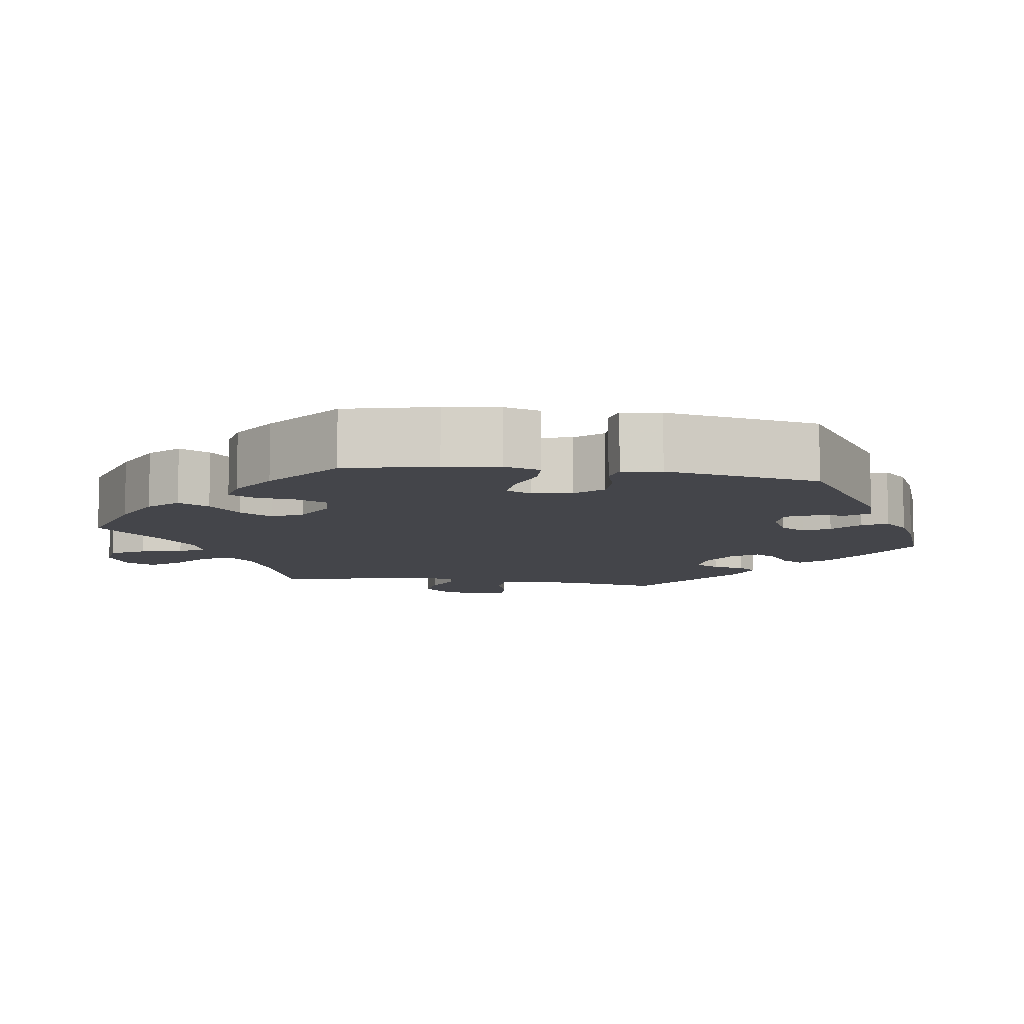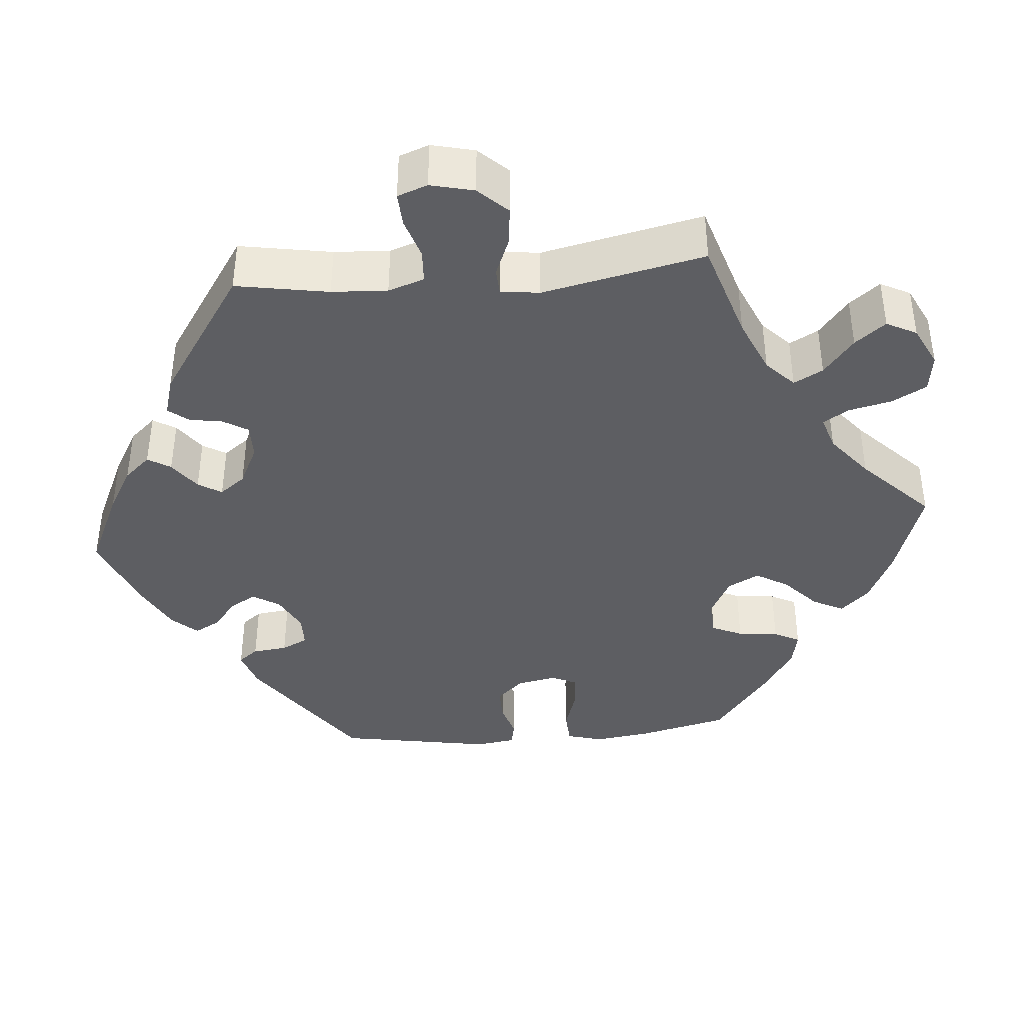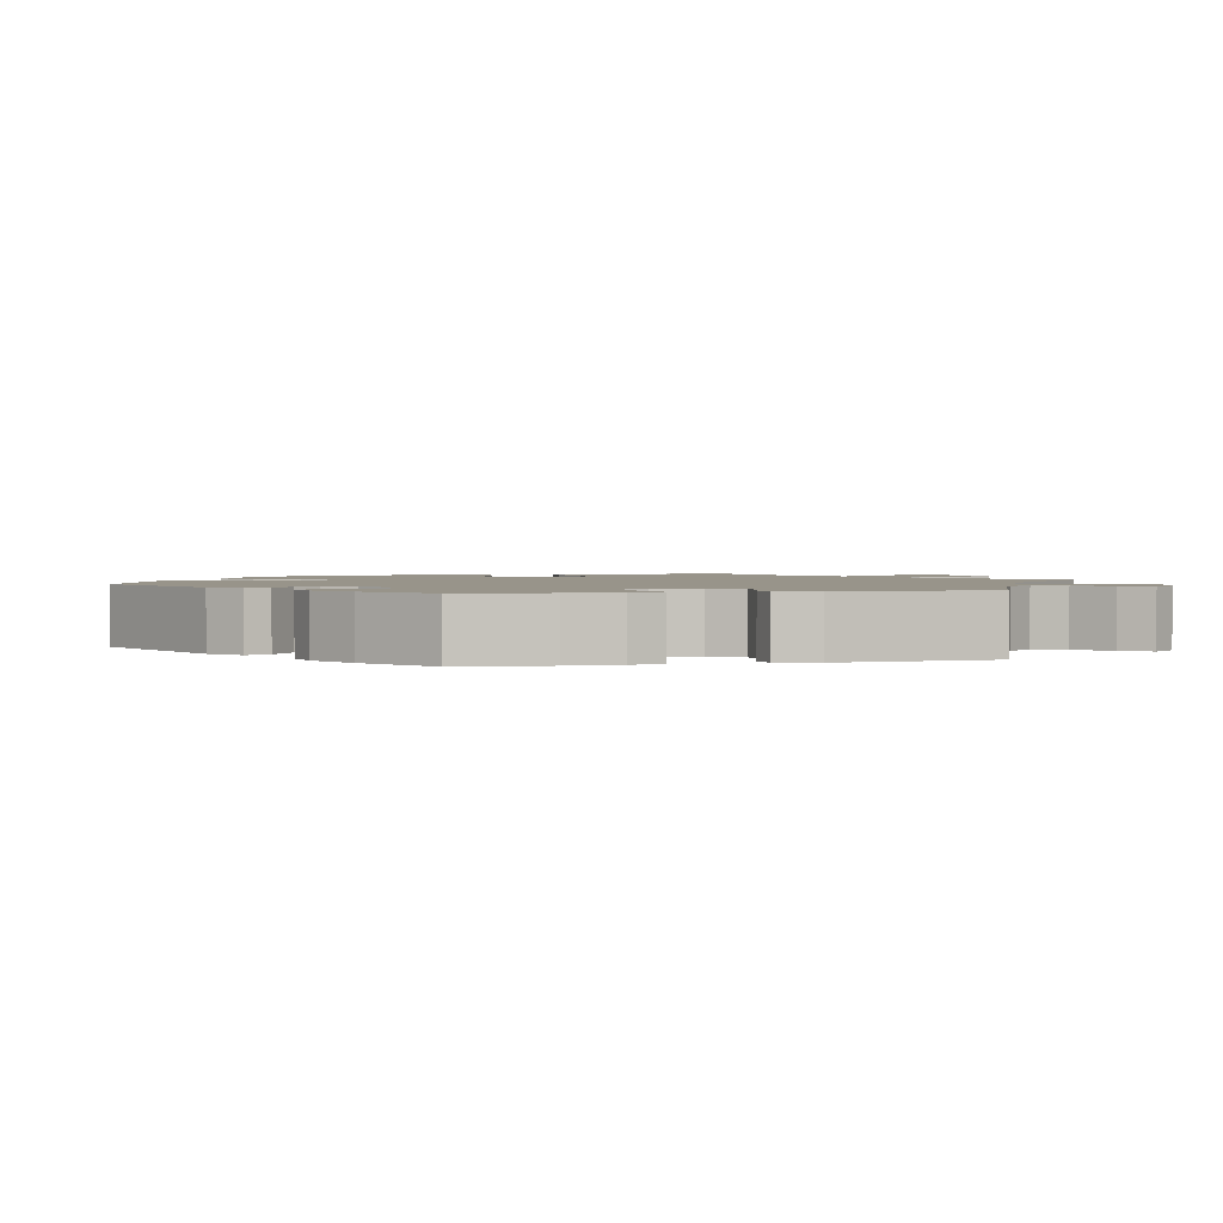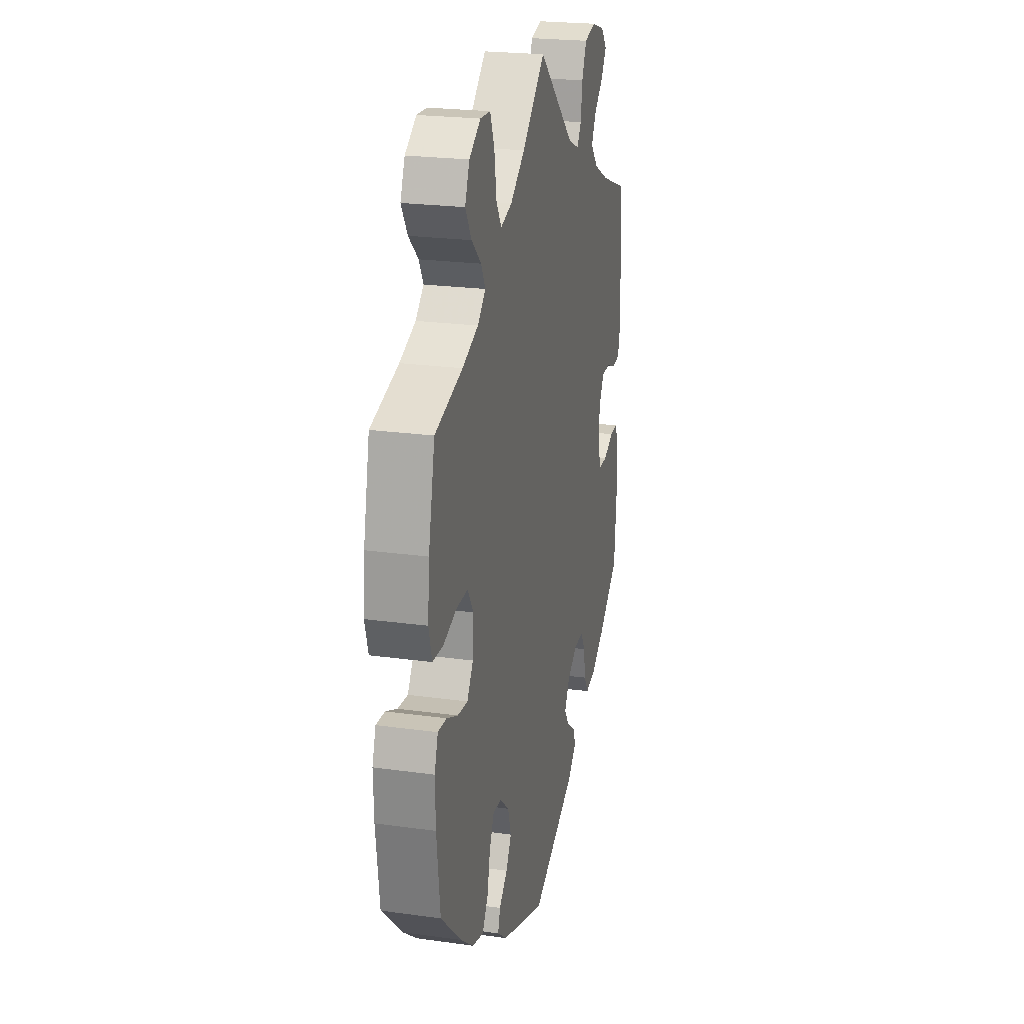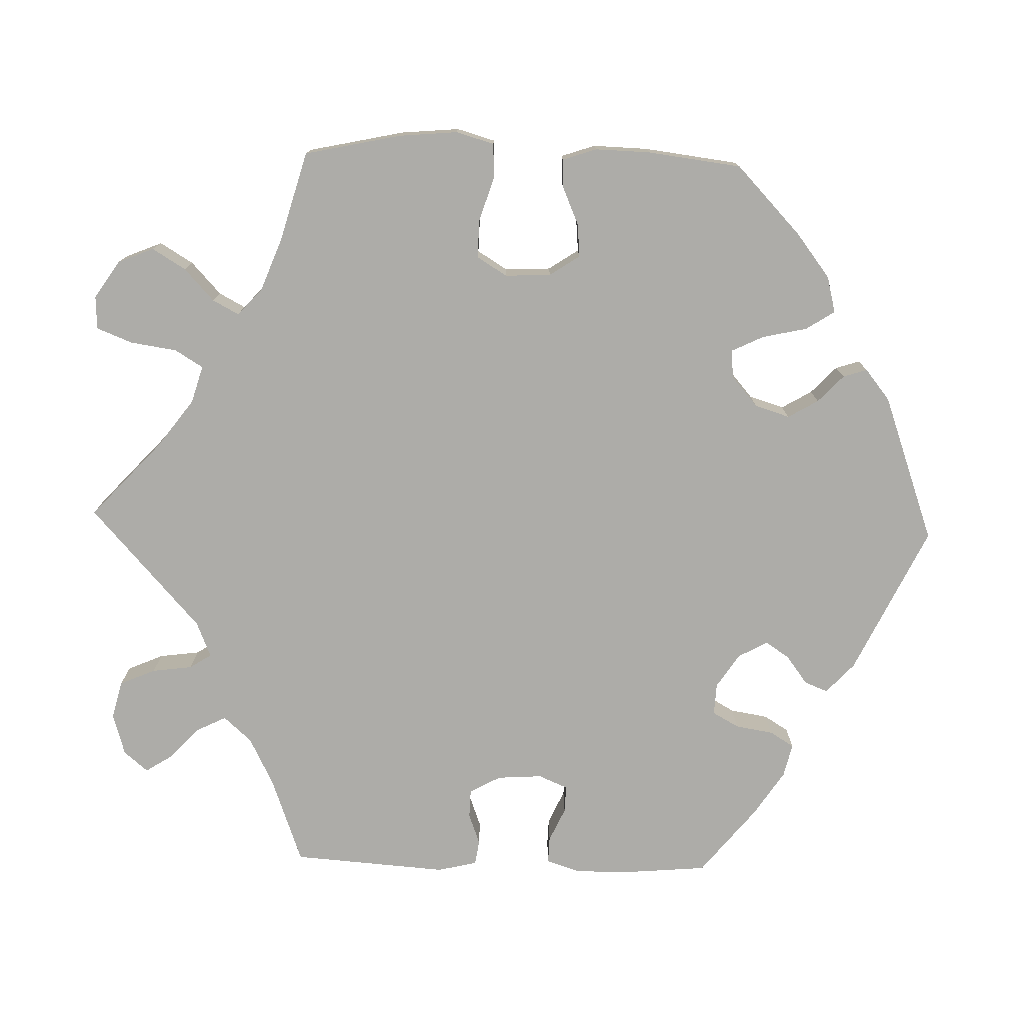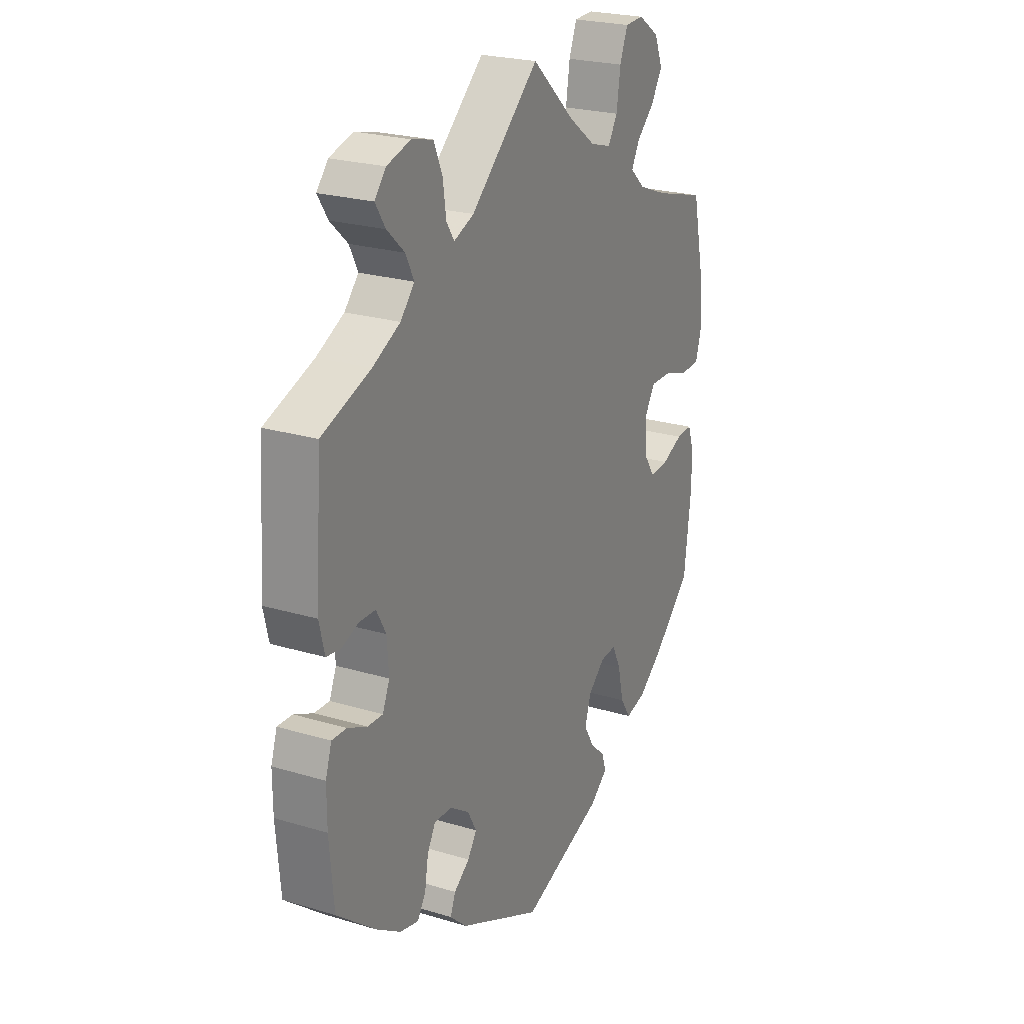
<metadata>
{"format":"obj","ext":"obj","renderer":"f3d","projection":"perspective","resolution":1024,"background":"white","views":[{"elev":-9.2,"azim":141.3,"up":"+Y"},{"elev":-39.3,"azim":-25.0,"up":"+Y"},{"elev":1.8,"azim":-103.5,"up":"+Y"},{"elev":22.8,"azim":103.4,"up":"+Z"},{"elev":-76.6,"azim":88.3,"up":"+Y"},{"elev":23.7,"azim":-63.2,"up":"+Z"}]}
</metadata>
<code>
v 0.413 0.07 -0.372
v 0.356 0.07 -0.416
v 0.309 0.07 -0.428
v 0.285 0.07 -0.391
v 0.272 0.07 -0.333
v 0.252 0.07 -0.292
v 0.216 0.07 -0.295
v 0.177 0.07 -0.329
v 0.163 0.07 -0.374
v 0.186 0.07 -0.413
v 0.221 0.07 -0.446
v 0.231 0.07 -0.477
v 0.191 0.07 -0.509
v 0.001 0.07 -0.578
v -0.19 0.07 -0.487
v -0.229 0.07 -0.451
v -0.217 0.07 -0.421
v -0.181 0.07 -0.394
v -0.16 0.07 -0.363
v -0.181 0.07 -0.325
v -0.225 0.07 -0.296
v -0.266 0.07 -0.294
v -0.285 0.07 -0.328
v -0.293 0.07 -0.377
v -0.312 0.07 -0.408
v -0.355 0.07 -0.398
v -0.413 0.07 -0.36
v -0.501 0.07 -0.289
v -0.511 0.07 -0.176
v -0.511 0.07 -0.11
v -0.497 0.07 -0.067
v -0.463 0.07 -0.068
v -0.419 0.07 -0.088
v -0.384 0.07 -0.089
v -0.368 0.07 -0.051
v -0.372 0.07 0.007
v -0.394 0.07 0.047
v -0.431 0.07 0.048
v -0.471 0.07 0.033
v -0.503 0.07 0.038
v -0.515 0.07 0.089
v -0.501 0.07 0.289
v -0.389 0.07 0.33
v -0.326 0.07 0.362
v -0.294 0.07 0.398
v -0.313 0.07 0.436
v -0.353 0.07 0.473
v -0.376 0.07 0.509
v -0.35 0.07 0.54
v -0.296 0.07 0.556
v -0.247 0.07 0.544
v -0.227 0.07 0.498
v -0.22 0.07 0.446
v -0.202 0.07 0.418
v -0.156 0.07 0.437
v 0 0.07 0.578
v 0.098 0.07 0.488
v 0.16 0.07 0.442
v 0.208 0.07 0.428
v 0.23 0.07 0.464
v 0.239 0.07 0.524
v 0.257 0.07 0.57
v 0.3 0.07 0.572
v 0.348 0.07 0.54
v 0.367 0.07 0.494
v 0.341 0.07 0.451
v 0.3 0.07 0.413
v 0.282 0.07 0.379
v 0.316 0.07 0.348
v 0.383 0.07 0.322
v 0.5 0.07 0.289
v 0.527 0.07 0.165
v 0.534 0.07 0.089
v 0.52 0.07 0.04
v 0.475 0.07 0.038
v 0.418 0.07 0.056
v 0.369 0.07 0.057
v 0.345 0.07 0.018
v 0.348 0.07 -0.041
v 0.374 0.07 -0.08
v 0.417 0.07 -0.076
v 0.465 0.07 -0.055
v 0.502 0.07 -0.053
v 0.517 0.07 -0.097
v 0.515 0.07 -0.168
v 0.5 0.07 -0.289
v 0.413 0 -0.372
v 0.356 0 -0.416
v 0.309 0 -0.428
v 0.285 0 -0.391
v 0.272 0 -0.333
v 0.252 0 -0.292
v 0.216 0 -0.295
v 0.177 0 -0.329
v 0.163 0 -0.374
v 0.186 0 -0.413
v 0.221 0 -0.446
v 0.231 0 -0.477
v 0.191 0 -0.509
v 0.001 0 -0.578
v -0.19 0 -0.487
v -0.229 0 -0.451
v -0.217 0 -0.421
v -0.181 0 -0.394
v -0.16 0 -0.363
v -0.181 0 -0.325
v -0.225 0 -0.296
v -0.266 0 -0.294
v -0.285 0 -0.328
v -0.293 0 -0.377
v -0.312 0 -0.408
v -0.355 0 -0.398
v -0.413 0 -0.36
v -0.501 0 -0.289
v -0.511 0 -0.176
v -0.511 0 -0.11
v -0.497 0 -0.067
v -0.463 0 -0.068
v -0.419 0 -0.088
v -0.384 0 -0.089
v -0.368 0 -0.051
v -0.372 0 0.007
v -0.394 0 0.047
v -0.431 0 0.048
v -0.471 0 0.033
v -0.503 0 0.038
v -0.515 0 0.089
v -0.501 0 0.289
v -0.389 0 0.33
v -0.326 0 0.362
v -0.294 0 0.398
v -0.313 0 0.436
v -0.353 0 0.473
v -0.376 0 0.509
v -0.35 0 0.54
v -0.296 0 0.556
v -0.247 0 0.544
v -0.227 0 0.498
v -0.22 0 0.446
v -0.202 0 0.418
v -0.156 0 0.437
v 0 0 0.578
v 0.098 0 0.488
v 0.16 0 0.442
v 0.208 0 0.428
v 0.23 0 0.464
v 0.239 0 0.524
v 0.257 0 0.57
v 0.3 0 0.572
v 0.348 0 0.54
v 0.367 0 0.494
v 0.341 0 0.451
v 0.3 0 0.413
v 0.282 0 0.379
v 0.316 0 0.348
v 0.383 0 0.322
v 0.5 0 0.289
v 0.527 0 0.165
v 0.534 0 0.089
v 0.52 0 0.04
v 0.475 0 0.038
v 0.418 0 0.056
v 0.369 0 0.057
v 0.345 0 0.018
v 0.348 0 -0.041
v 0.374 0 -0.08
v 0.417 0 -0.076
v 0.465 0 -0.055
v 0.502 0 -0.053
v 0.517 0 -0.097
v 0.515 0 -0.168
v 0.5 0 -0.289
f 81 82 83 84
f 80 81 84 85
f 73 74 75 76
f 73 76 77
f 70 71 72 73
f 69 70 73 77
f 68 69 77 78
f 64 65 66 67
f 64 67 68
f 63 64 68
f 60 61 62 63
f 59 60 63 68
f 58 59 68 78
f 55 56 57
f 54 55 57 58
f 50 51 52 53
f 50 53 54
f 49 50 54
f 46 47 48 49
f 45 46 49 54
f 44 45 54 58
f 40 41 42 43
f 38 39 40 43
f 37 38 43 44
f 36 37 44 58
f 30 31 32 33
f 30 33 34
f 29 30 34
f 28 29 34
f 27 28 34
f 26 27 34 35
f 23 24 25 26
f 22 23 26 35
f 15 16 17 18
f 15 18 19
f 14 15 19
f 13 14 19 20
f 10 11 12 13
f 9 10 13 20
f 2 3 4 5
f 2 5 6
f 1 2 6
f 80 85 86 1
f 36 58 78 79
f 21 22 35 36
f 8 9 20 21
f 7 8 21 36
f 6 7 36 79
f 1 6 79 80
f 170 169 168 167
f 171 170 167 166
f 162 161 160 159
f 163 162 159
f 159 158 157 156
f 163 159 156 155
f 164 163 155 154
f 153 152 151 150
f 154 153 150
f 154 150 149
f 149 148 147 146
f 154 149 146 145
f 164 154 145 144
f 143 142 141
f 144 143 141 140
f 139 138 137 136
f 140 139 136
f 140 136 135
f 135 134 133 132
f 140 135 132 131
f 144 140 131 130
f 129 128 127 126
f 129 126 125 124
f 130 129 124 123
f 144 130 123 122
f 119 118 117 116
f 120 119 116
f 120 116 115
f 120 115 114
f 120 114 113
f 121 120 113 112
f 112 111 110 109
f 121 112 109 108
f 104 103 102 101
f 105 104 101
f 105 101 100
f 106 105 100 99
f 99 98 97 96
f 106 99 96 95
f 91 90 89 88
f 92 91 88
f 92 88 87
f 87 172 171 166
f 165 164 144 122
f 122 121 108 107
f 107 106 95 94
f 122 107 94 93
f 165 122 93 92
f 166 165 92 87
f 1 87 88 2
f 2 88 89 3
f 3 89 90 4
f 4 90 91 5
f 5 91 92 6
f 6 92 93 7
f 7 93 94 8
f 8 94 95 9
f 9 95 96 10
f 10 96 97 11
f 11 97 98 12
f 12 98 99 13
f 13 99 100 14
f 14 100 101 15
f 15 101 102 16
f 16 102 103 17
f 17 103 104 18
f 18 104 105 19
f 19 105 106 20
f 20 106 107 21
f 21 107 108 22
f 22 108 109 23
f 23 109 110 24
f 24 110 111 25
f 25 111 112 26
f 26 112 113 27
f 27 113 114 28
f 28 114 115 29
f 29 115 116 30
f 30 116 117 31
f 31 117 118 32
f 32 118 119 33
f 33 119 120 34
f 34 120 121 35
f 35 121 122 36
f 36 122 123 37
f 37 123 124 38
f 38 124 125 39
f 39 125 126 40
f 40 126 127 41
f 41 127 128 42
f 42 128 129 43
f 43 129 130 44
f 44 130 131 45
f 45 131 132 46
f 46 132 133 47
f 47 133 134 48
f 48 134 135 49
f 49 135 136 50
f 50 136 137 51
f 51 137 138 52
f 52 138 139 53
f 53 139 140 54
f 54 140 141 55
f 55 141 142 56
f 56 142 143 57
f 57 143 144 58
f 58 144 145 59
f 59 145 146 60
f 60 146 147 61
f 61 147 148 62
f 62 148 149 63
f 63 149 150 64
f 64 150 151 65
f 65 151 152 66
f 66 152 153 67
f 67 153 154 68
f 68 154 155 69
f 69 155 156 70
f 70 156 157 71
f 71 157 158 72
f 72 158 159 73
f 73 159 160 74
f 74 160 161 75
f 75 161 162 76
f 76 162 163 77
f 77 163 164 78
f 78 164 165 79
f 79 165 166 80
f 80 166 167 81
f 81 167 168 82
f 82 168 169 83
f 83 169 170 84
f 84 170 171 85
f 85 171 172 86
f 86 172 87 1

</code>
